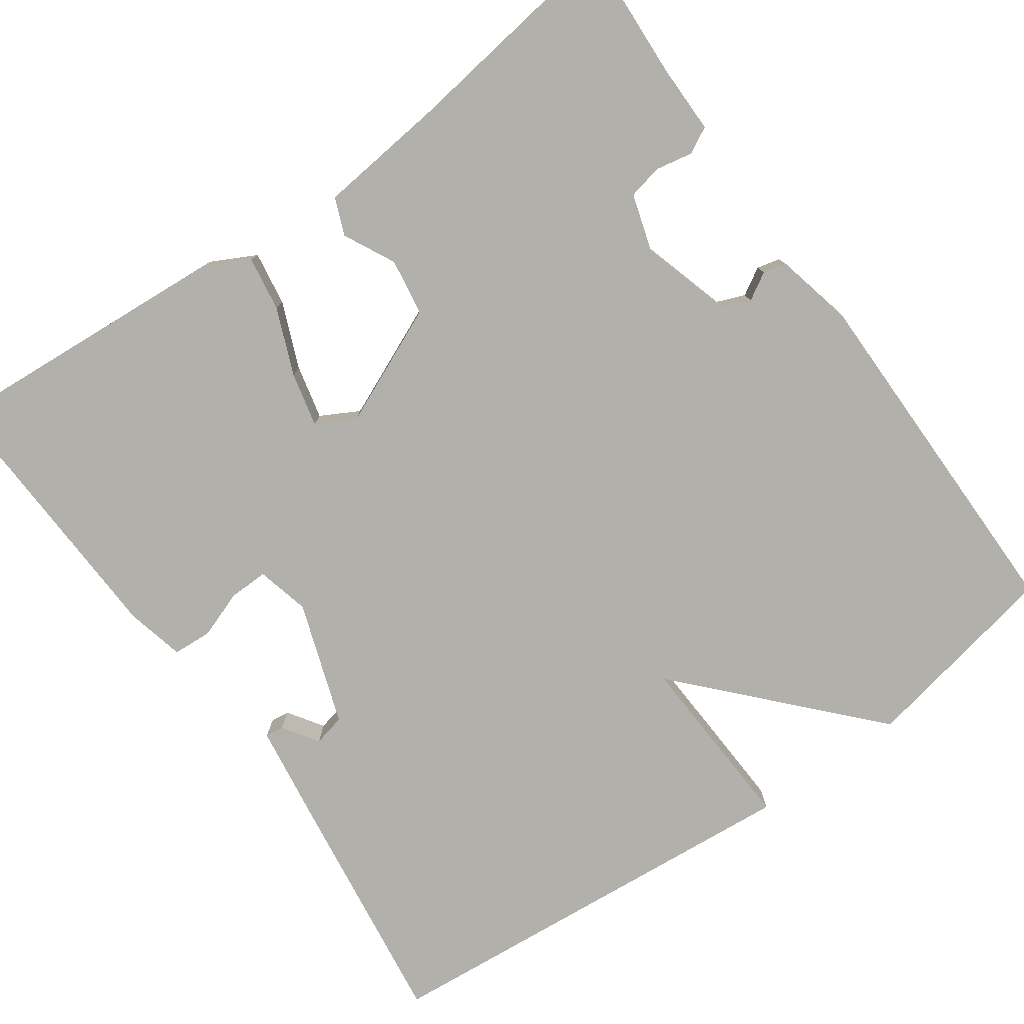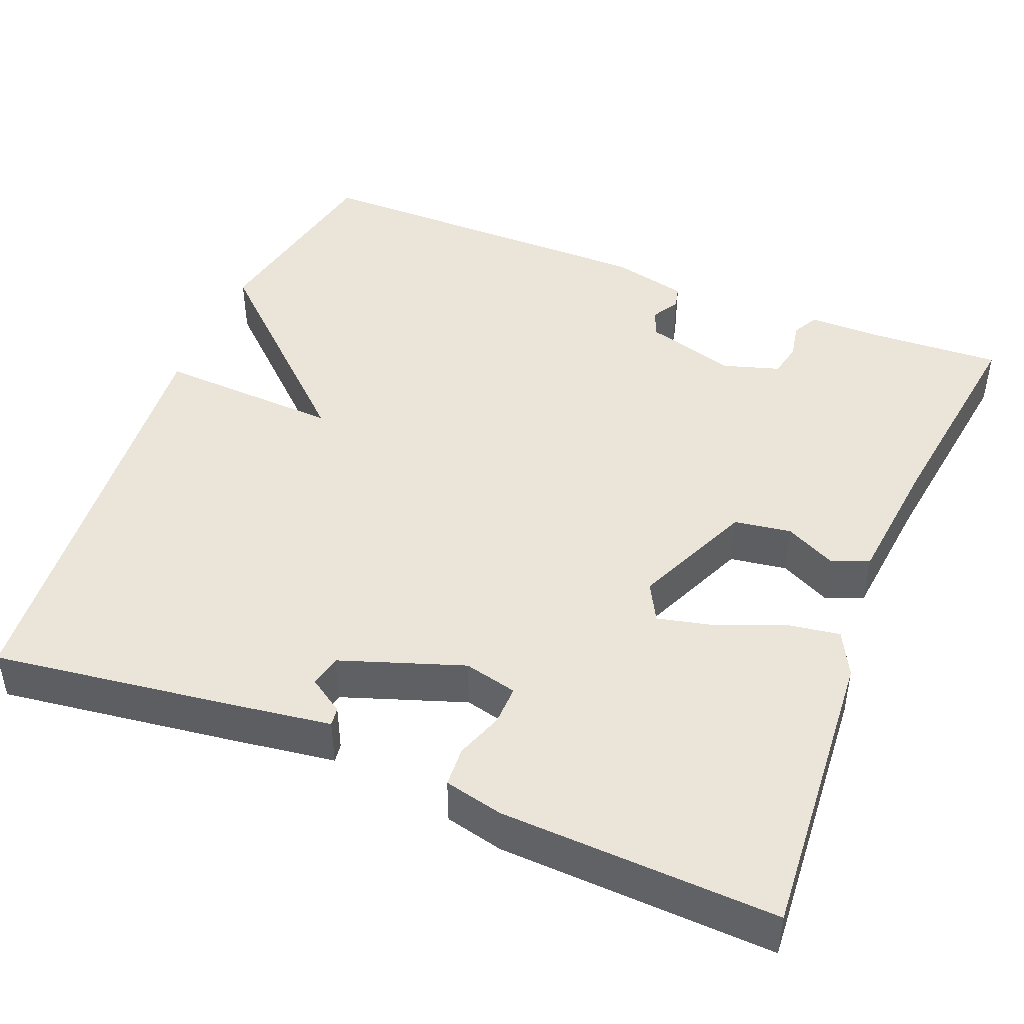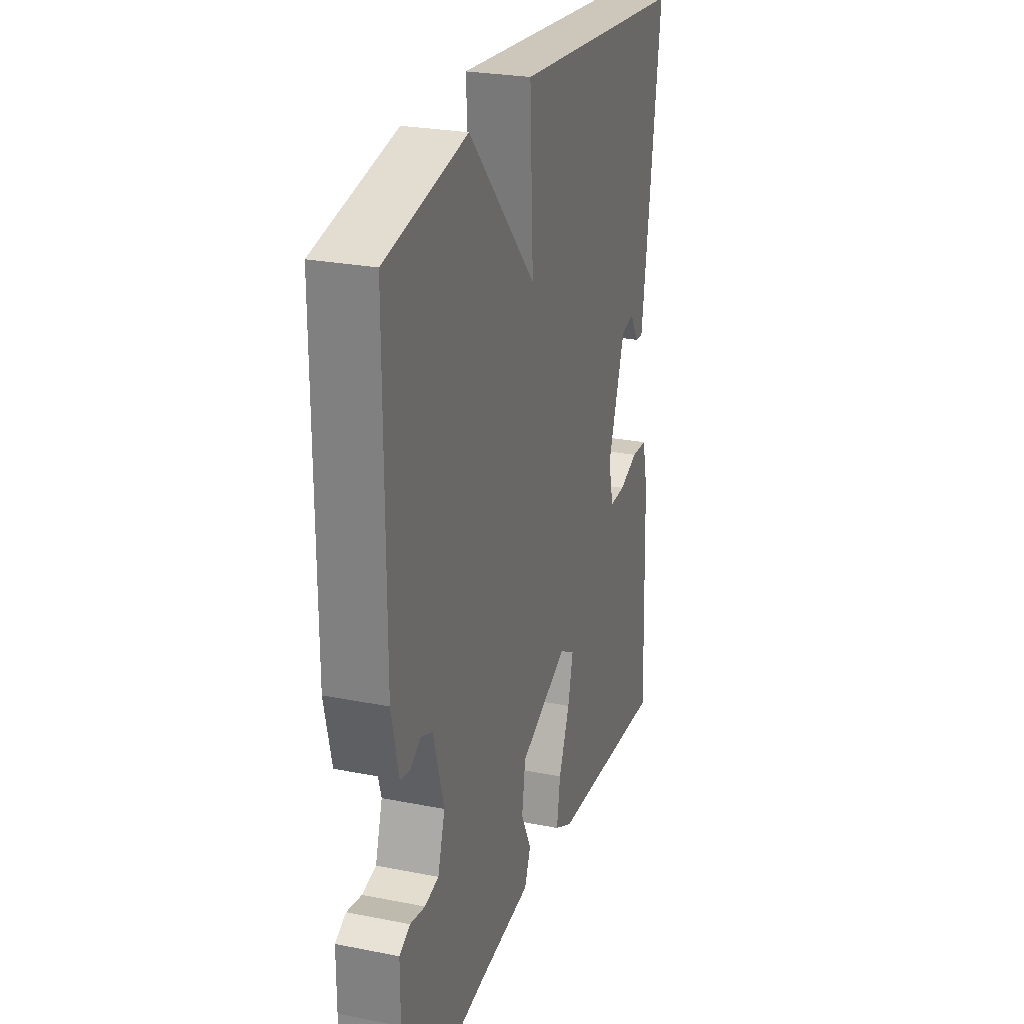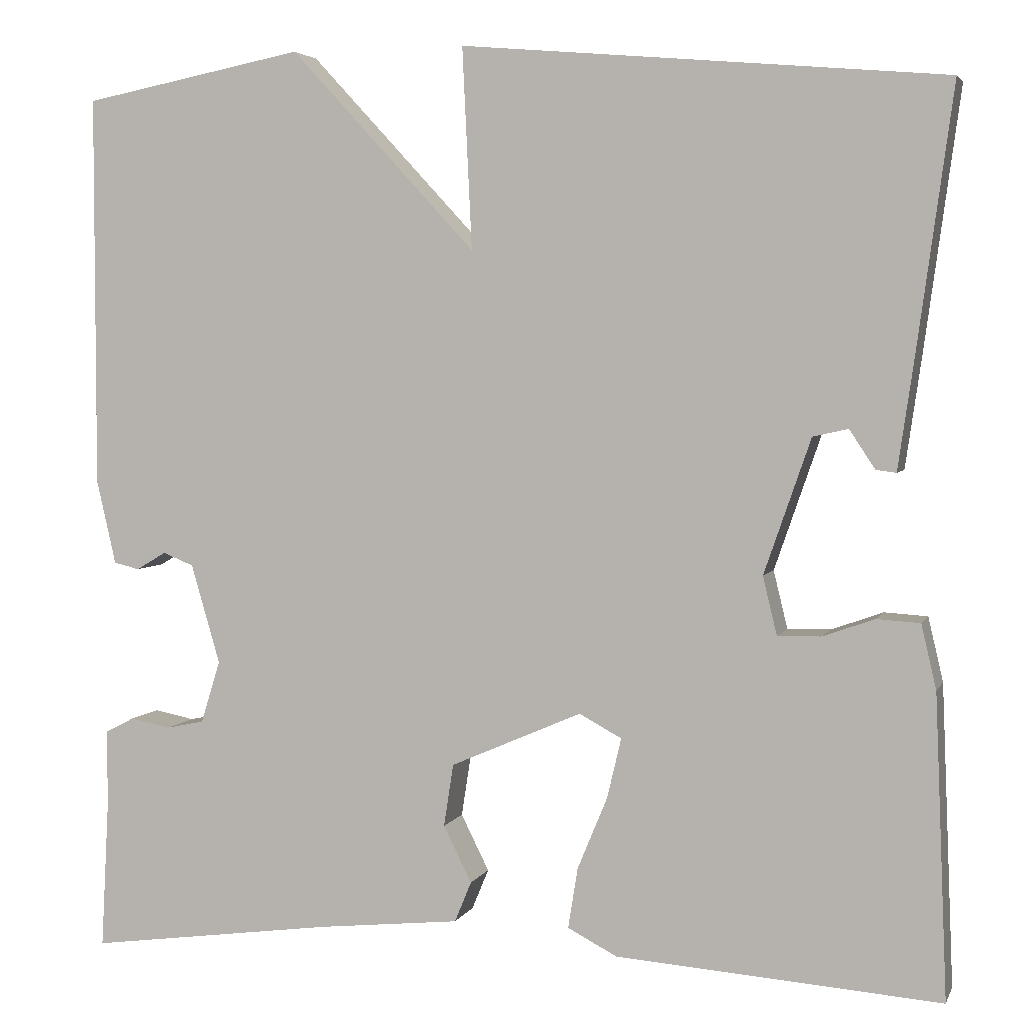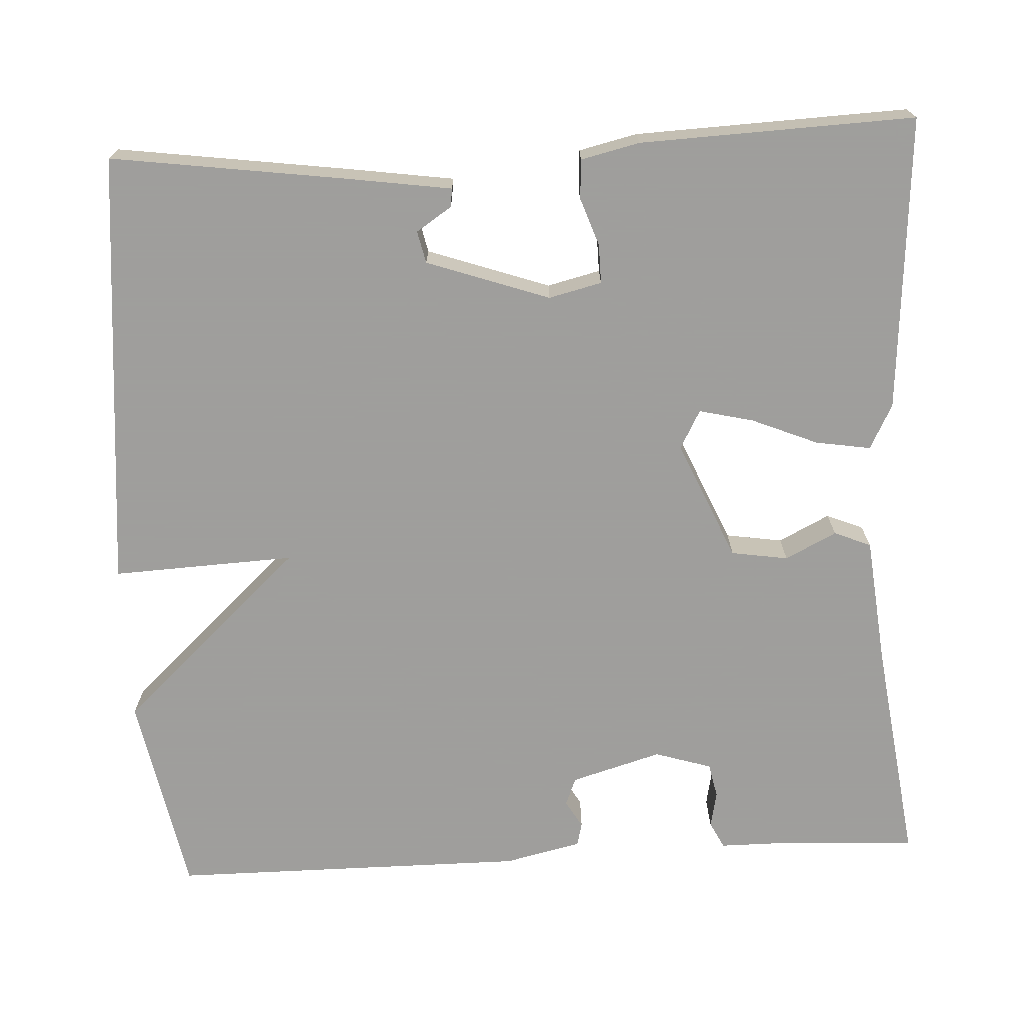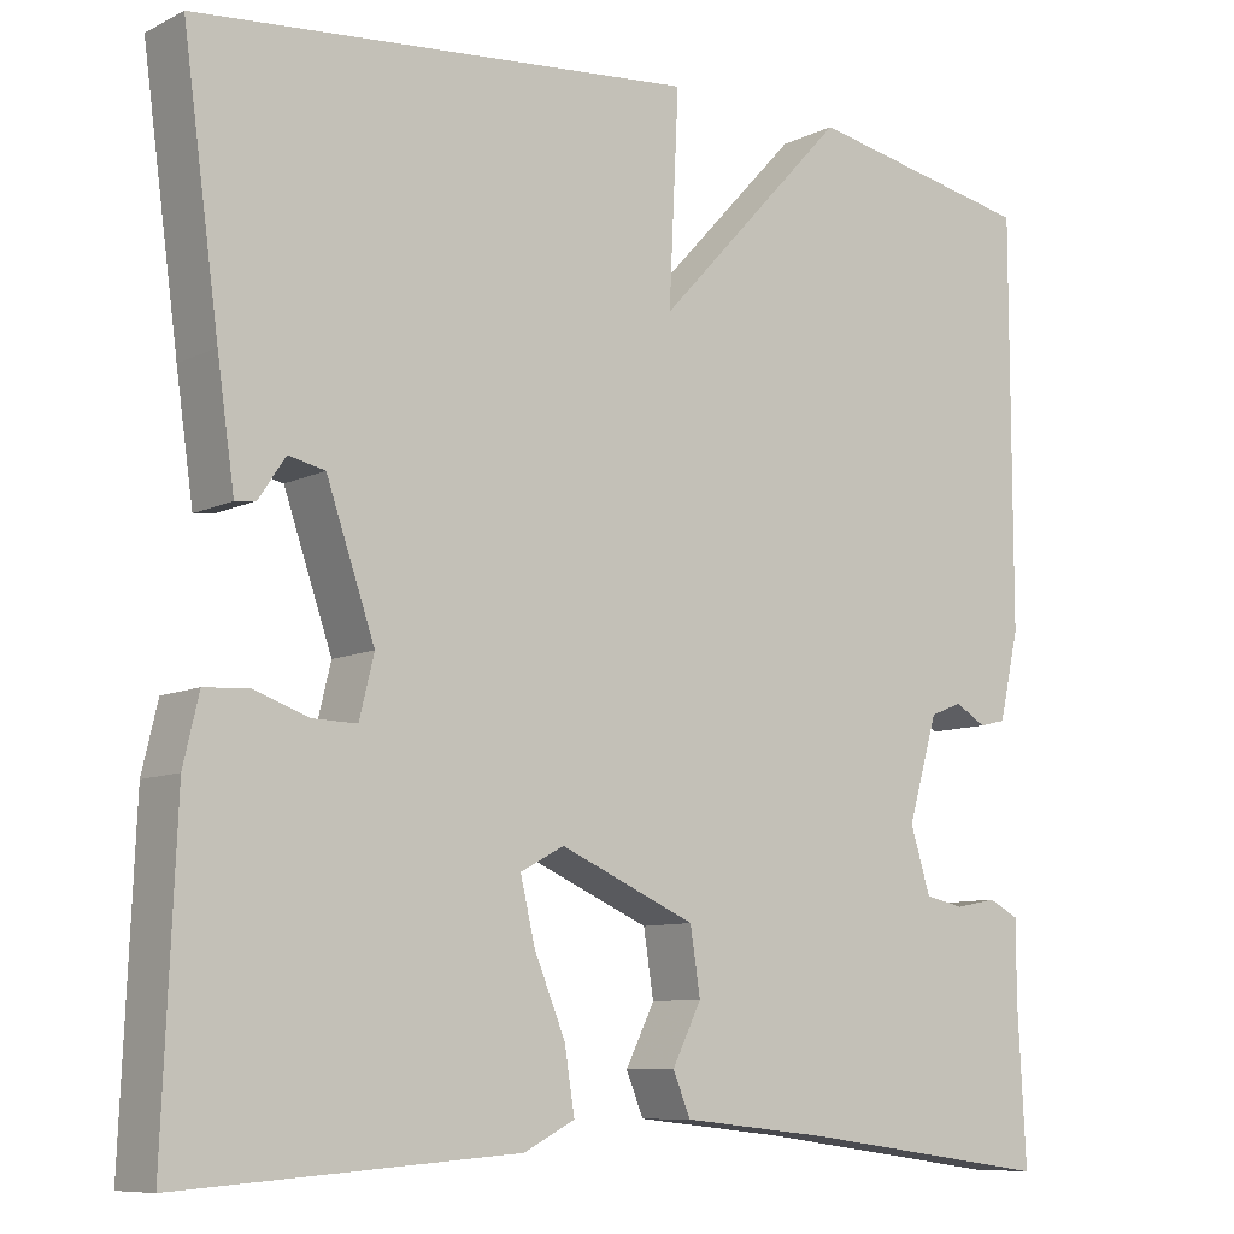
<metadata>
{"format":"obj","ext":"obj","renderer":"f3d","projection":"perspective","resolution":1024,"background":"white","views":[{"elev":-78.5,"azim":-144.5,"up":"+Y"},{"elev":45.3,"azim":112.1,"up":"+Y"},{"elev":25.9,"azim":-72.5,"up":"+Z"},{"elev":3.8,"azim":15.8,"up":"+Z"},{"elev":-71.1,"azim":92.9,"up":"+Y"},{"elev":-9.0,"azim":142.0,"up":"+Z"}]}
</metadata>
<code>
v 0.5 0.07 -0.5
v 0.132 0.07 -0.473
v 0.076 0.07 -0.444
v 0.087 0.07 -0.375
v 0.121 0.07 -0.293
v 0.137 0.07 -0.225
v 0.089 0.07 -0.199
v -0.06 0.07 -0.264
v -0.071 0.07 -0.335
v -0.039 0.07 -0.399
v -0.058 0.07 -0.445
v -0.22 0.07 -0.462
v -0.5 0.07 -0.5
v -0.491 0.07 -0.332
v -0.491 0.07 -0.244
v -0.458 0.07 -0.227
v -0.412 0.07 -0.236
v -0.369 0.07 -0.227
v -0.347 0.07 -0.156
v -0.38 0.07 -0.043
v -0.415 0.07 -0.029
v -0.449 0.07 -0.049
v -0.478 0.07 -0.042
v -0.5 0.07 0.054
v -0.5 0.07 0.5
v -0.248 0.07 0.549
v -0.037 0.07 0.321
v -0.048 0.07 0.549
v 0.5 0.07 0.5
v 0.46 0.07 0.208
v 0.441 0.07 0.077
v 0.418 0.07 0.08
v 0.389 0.07 0.124
v 0.349 0.07 0.115
v 0.296 0.07 -0.038
v 0.312 0.07 -0.104
v 0.361 0.07 -0.103
v 0.42 0.07 -0.082
v 0.469 0.07 -0.085
v 0.486 0.07 -0.158
v 0.5 0 -0.5
v 0.132 0 -0.473
v 0.076 0 -0.444
v 0.087 0 -0.375
v 0.121 0 -0.293
v 0.137 0 -0.225
v 0.089 0 -0.199
v -0.06 0 -0.264
v -0.071 0 -0.335
v -0.039 0 -0.399
v -0.058 0 -0.445
v -0.22 0 -0.462
v -0.5 0 -0.5
v -0.491 0 -0.332
v -0.491 0 -0.244
v -0.458 0 -0.227
v -0.412 0 -0.236
v -0.369 0 -0.227
v -0.347 0 -0.156
v -0.38 0 -0.043
v -0.415 0 -0.029
v -0.449 0 -0.049
v -0.478 0 -0.042
v -0.5 0 0.054
v -0.5 0 0.5
v -0.248 0 0.549
v -0.037 0 0.321
v -0.048 0 0.549
v 0.5 0 0.5
v 0.46 0 0.208
v 0.441 0 0.077
v 0.418 0 0.08
v 0.389 0 0.124
v 0.349 0 0.115
v 0.296 0 -0.038
v 0.312 0 -0.104
v 0.361 0 -0.103
v 0.42 0 -0.082
v 0.469 0 -0.085
v 0.486 0 -0.158
f 3 4 5
f 2 3 5
f 1 2 5
f 40 1 5
f 39 40 5
f 38 39 5
f 37 38 5
f 36 37 5 6
f 35 36 6 7
f 34 35 7 8
f 31 32 33
f 30 31 33
f 29 30 33
f 29 33 34
f 28 29 34
f 27 28 34
f 25 26 27
f 24 25 27
f 23 24 27
f 22 23 27
f 21 22 27
f 20 21 27 34
f 19 20 34 8
f 14 15 16 17
f 14 17 18
f 13 14 18
f 12 13 18
f 12 18 19
f 11 12 19
f 10 11 19
f 9 10 19
f 8 9 19
f 45 44 43
f 45 43 42
f 45 42 41
f 45 41 80
f 45 80 79
f 45 79 78
f 45 78 77
f 46 45 77 76
f 47 46 76 75
f 48 47 75 74
f 73 72 71
f 73 71 70
f 73 70 69
f 74 73 69
f 74 69 68
f 74 68 67
f 67 66 65
f 67 65 64
f 67 64 63
f 67 63 62
f 67 62 61
f 74 67 61 60
f 48 74 60 59
f 57 56 55 54
f 58 57 54
f 58 54 53
f 58 53 52
f 59 58 52
f 59 52 51
f 59 51 50
f 59 50 49
f 59 49 48
f 1 41 42 2
f 2 42 43 3
f 3 43 44 4
f 4 44 45 5
f 5 45 46 6
f 6 46 47 7
f 7 47 48 8
f 8 48 49 9
f 9 49 50 10
f 10 50 51 11
f 11 51 52 12
f 12 52 53 13
f 13 53 54 14
f 14 54 55 15
f 15 55 56 16
f 16 56 57 17
f 17 57 58 18
f 18 58 59 19
f 19 59 60 20
f 20 60 61 21
f 21 61 62 22
f 22 62 63 23
f 23 63 64 24
f 24 64 65 25
f 25 65 66 26
f 26 66 67 27
f 27 67 68 28
f 28 68 69 29
f 29 69 70 30
f 30 70 71 31
f 31 71 72 32
f 32 72 73 33
f 33 73 74 34
f 34 74 75 35
f 35 75 76 36
f 36 76 77 37
f 37 77 78 38
f 38 78 79 39
f 39 79 80 40
f 40 80 41 1

</code>
